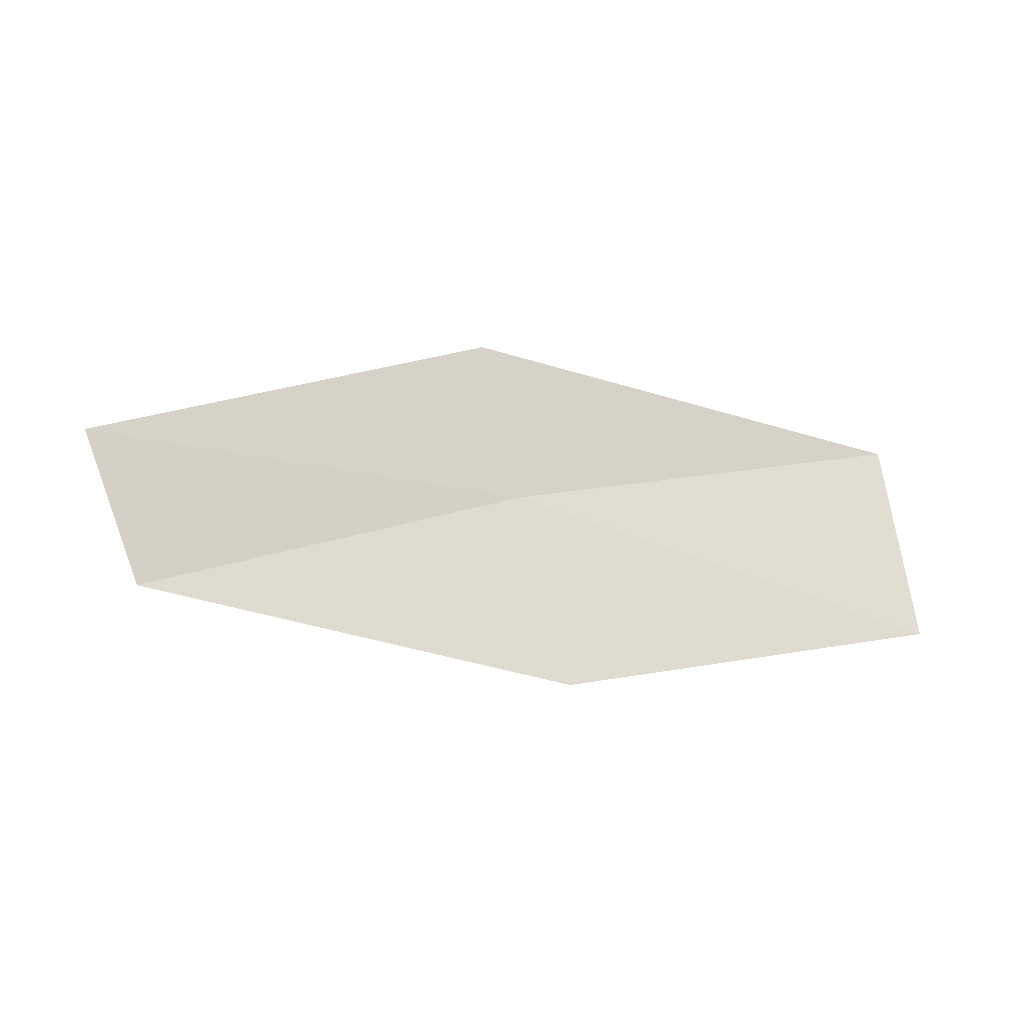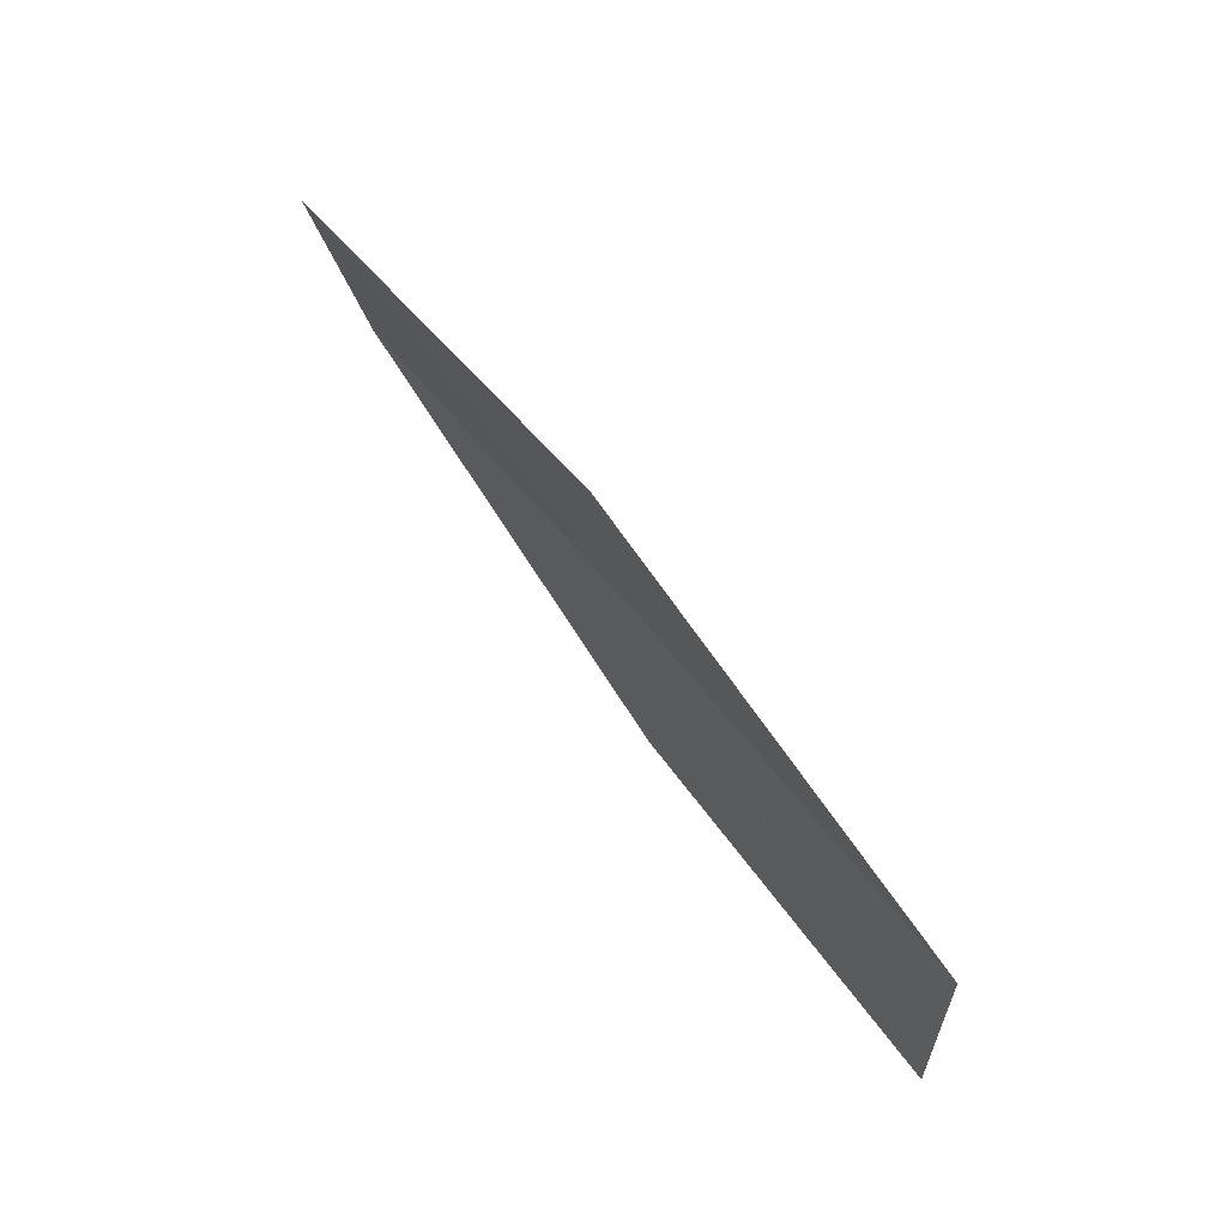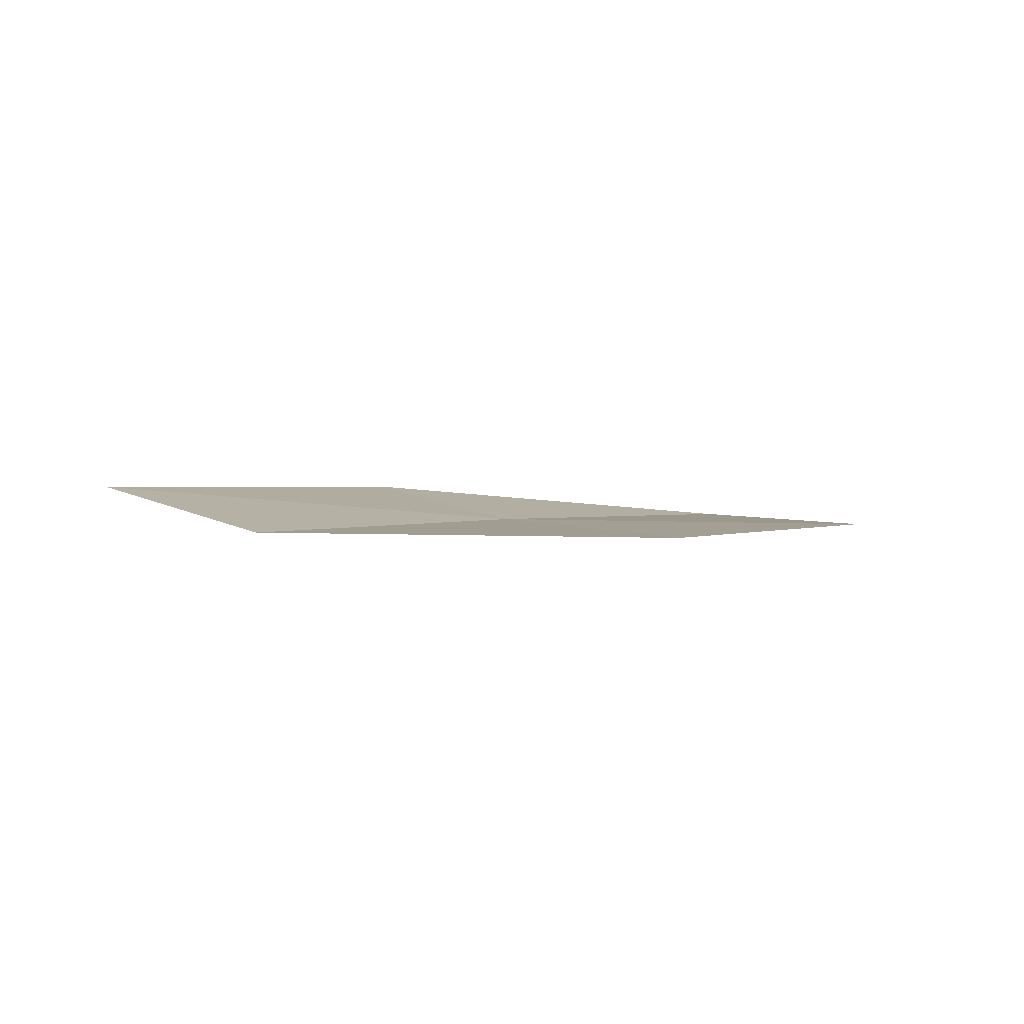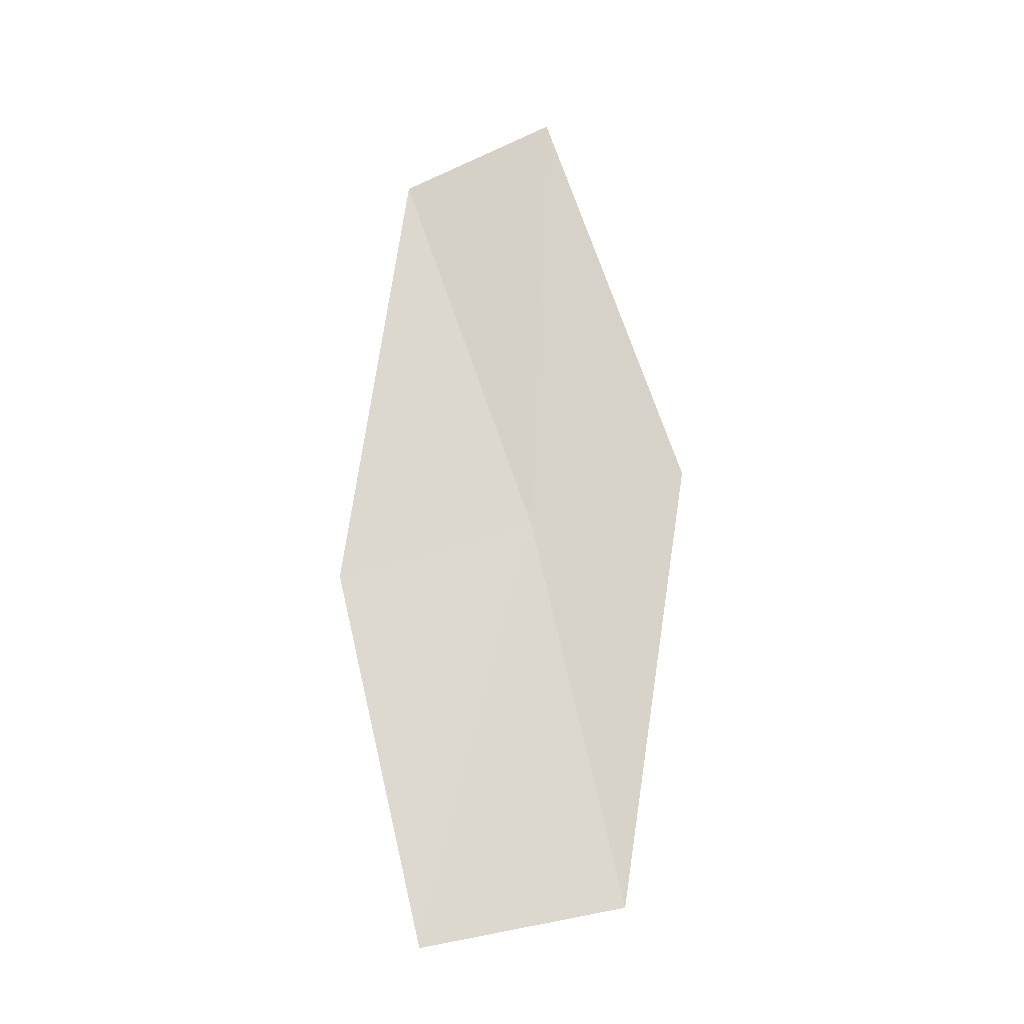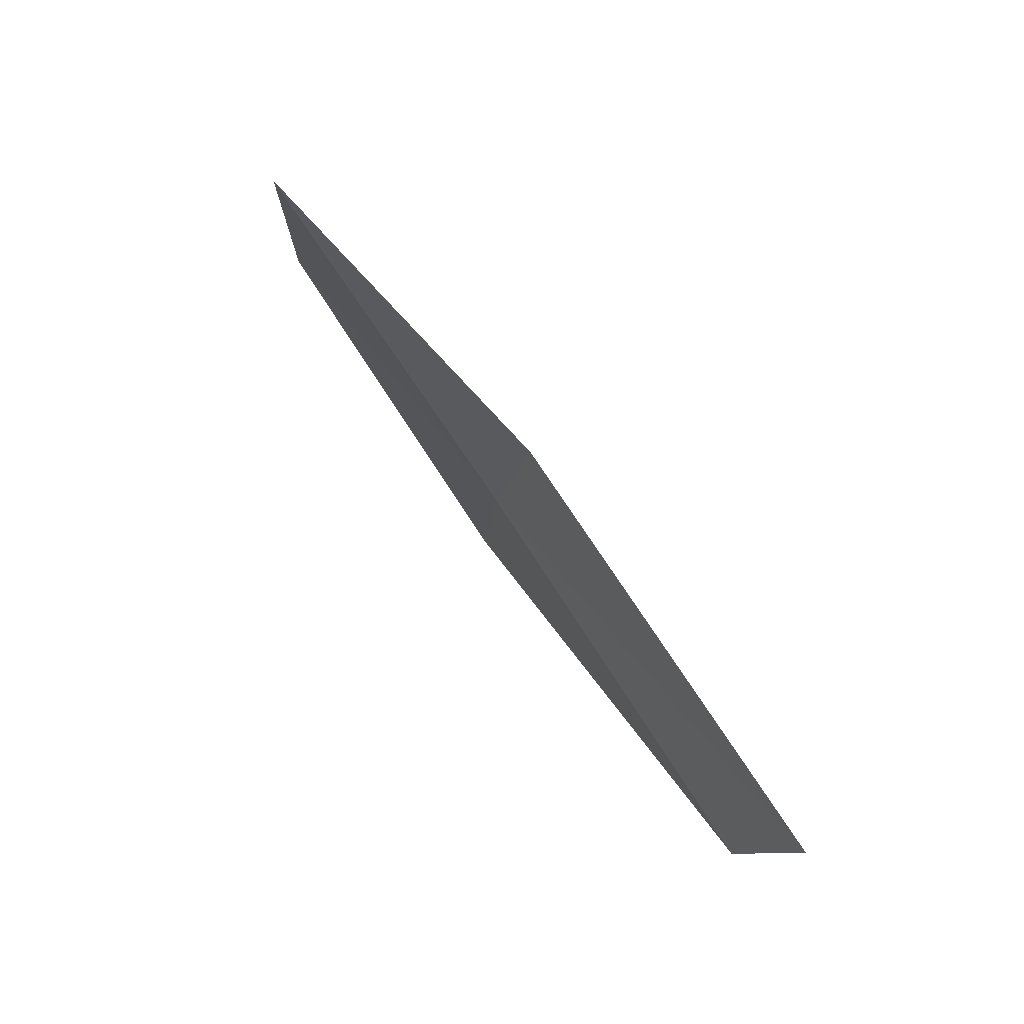
<metadata>
{"format":"obj","ext":"obj","renderer":"f3d","projection":"perspective","resolution":1024,"background":"white","views":[{"elev":75.1,"azim":-0.0,"up":"+Z"},{"elev":68.6,"azim":63.0,"up":"+Y"},{"elev":12.6,"azim":-41.7,"up":"+Z"},{"elev":65.1,"azim":86.3,"up":"+Z"},{"elev":64.8,"azim":-115.4,"up":"+Y"}]}
</metadata>
<code>
v -5.684 22.97 8.882
v -3.354 23.36 8.5
v -3.176 22.15 8.604
v -5.385 21.78 8.924
v -5.925 23.93 8.974
v -7.962 22.32 9.266
v -8.296 23.25 9.408
f 1 4 3
f 1 2 5
f 1 6 4
f 1 5 7
f 1 7 6
f 1 3 2

</code>
